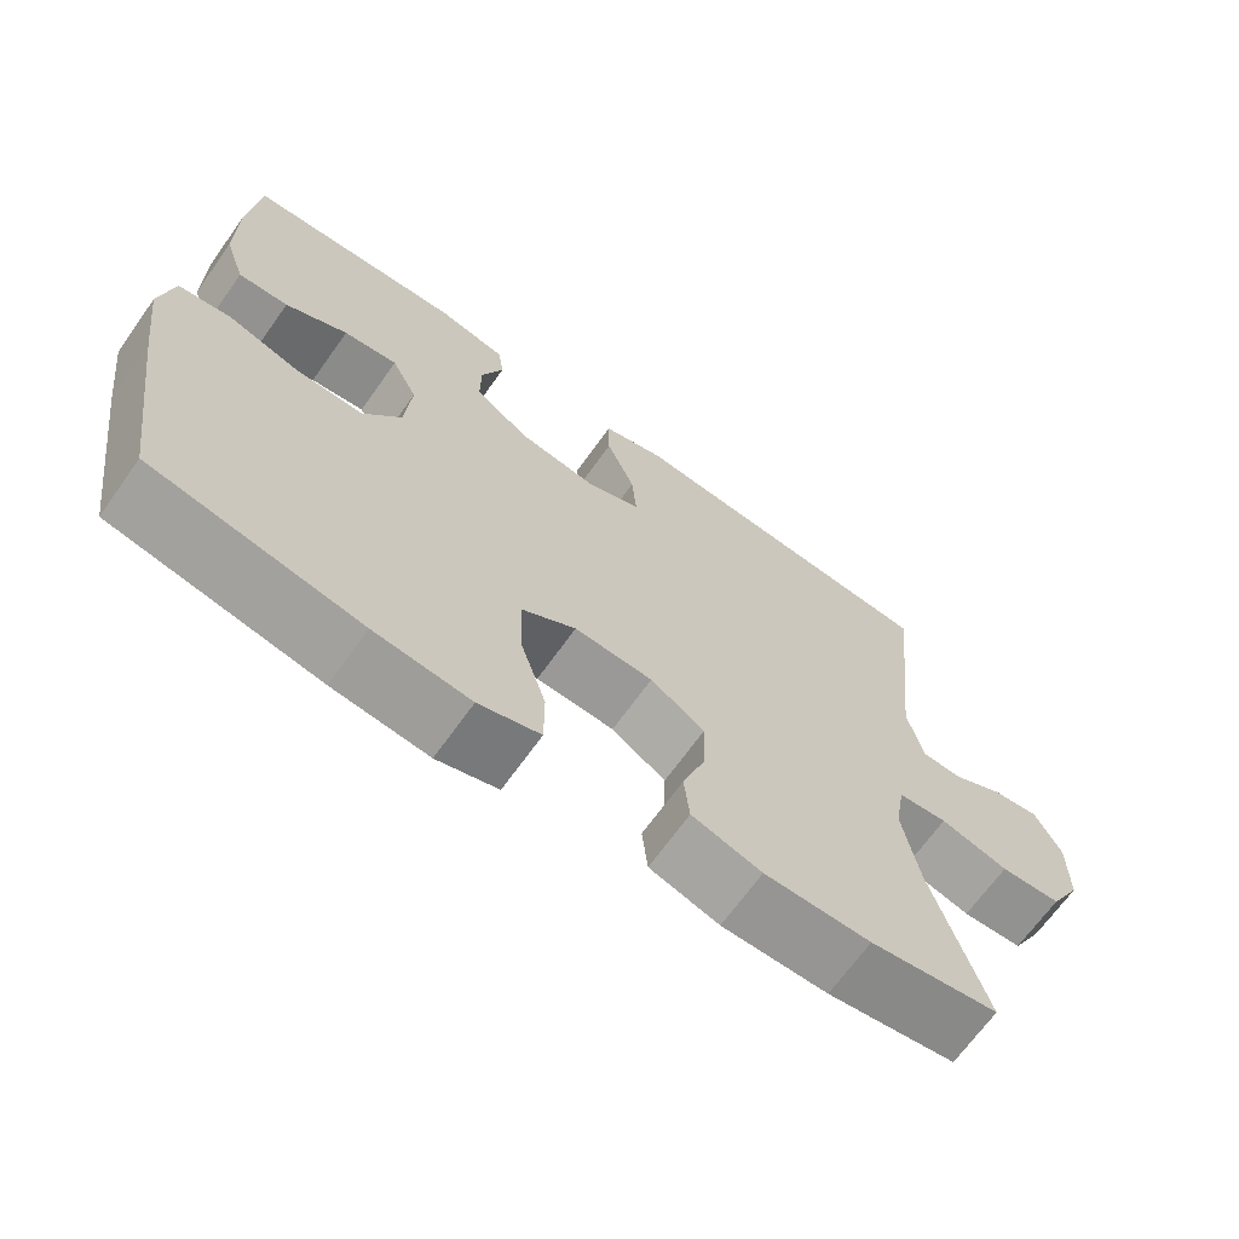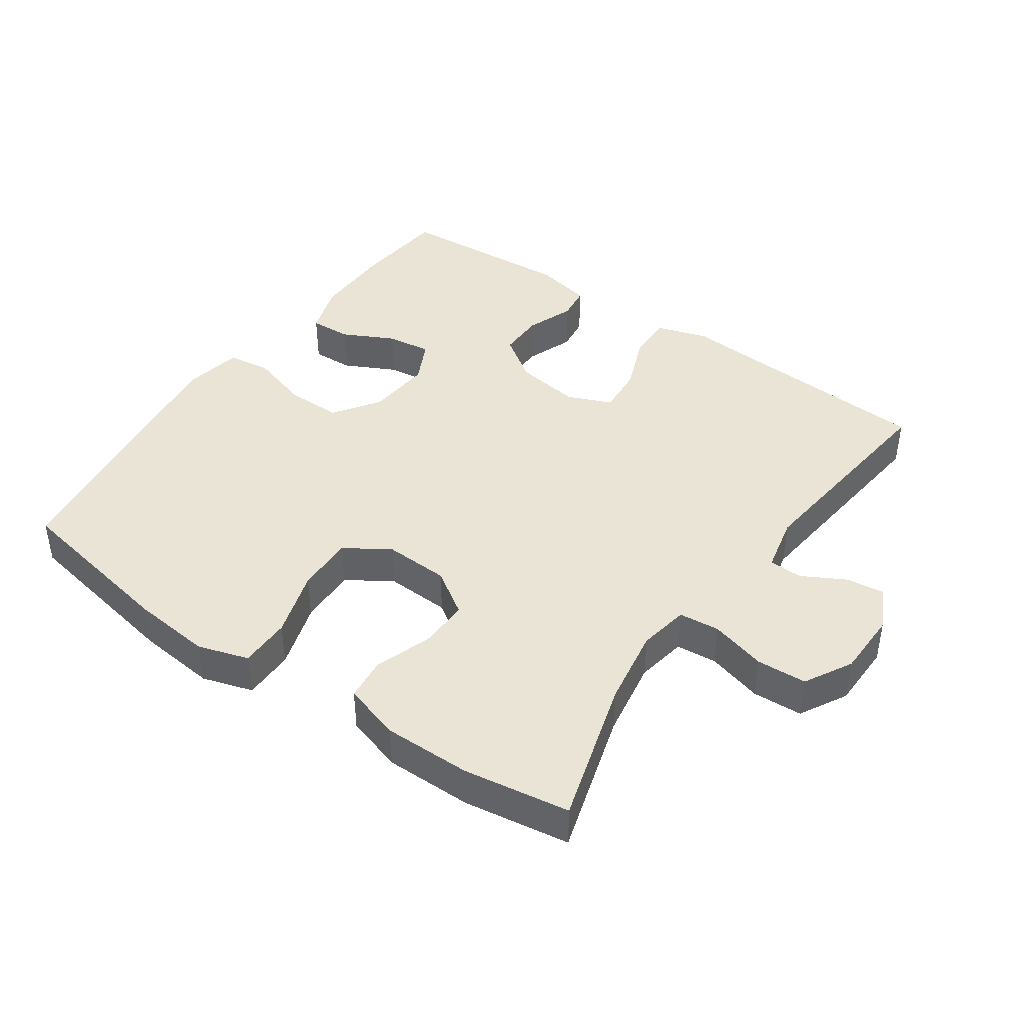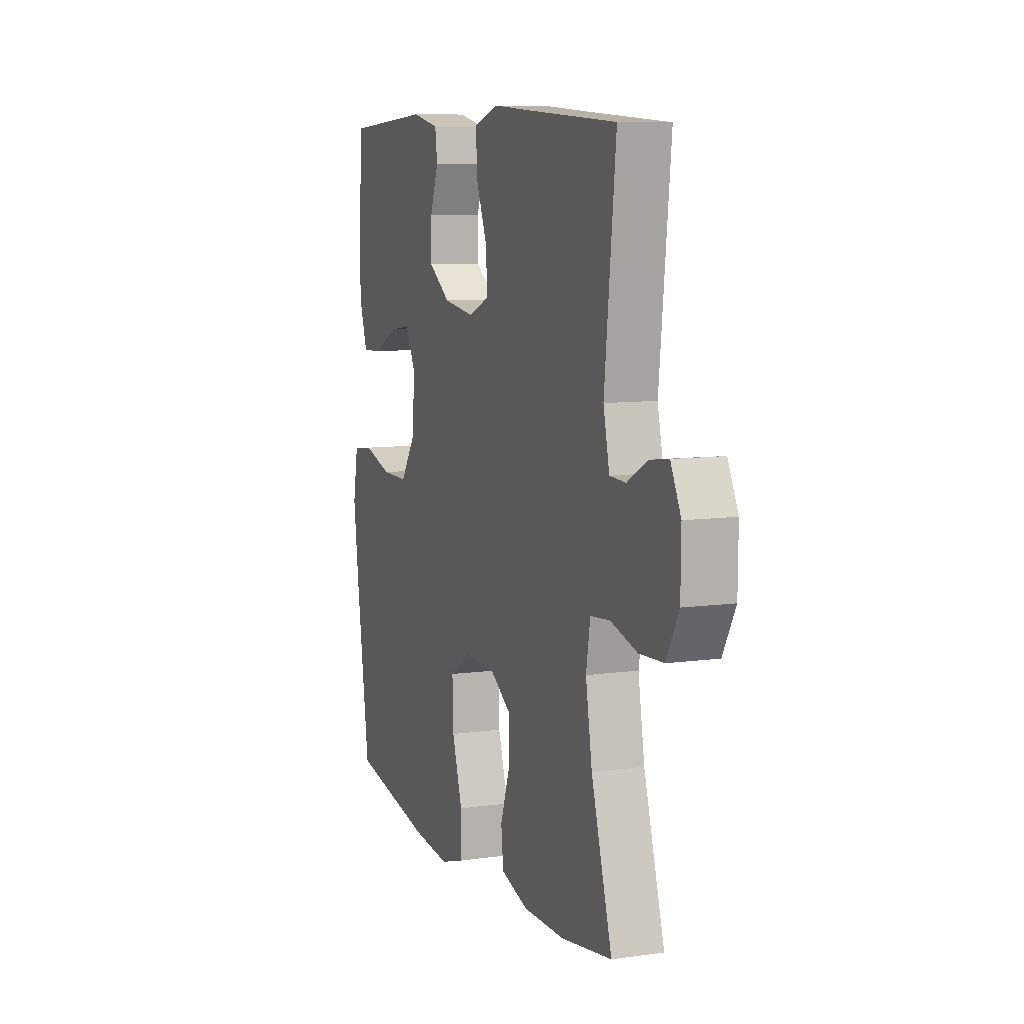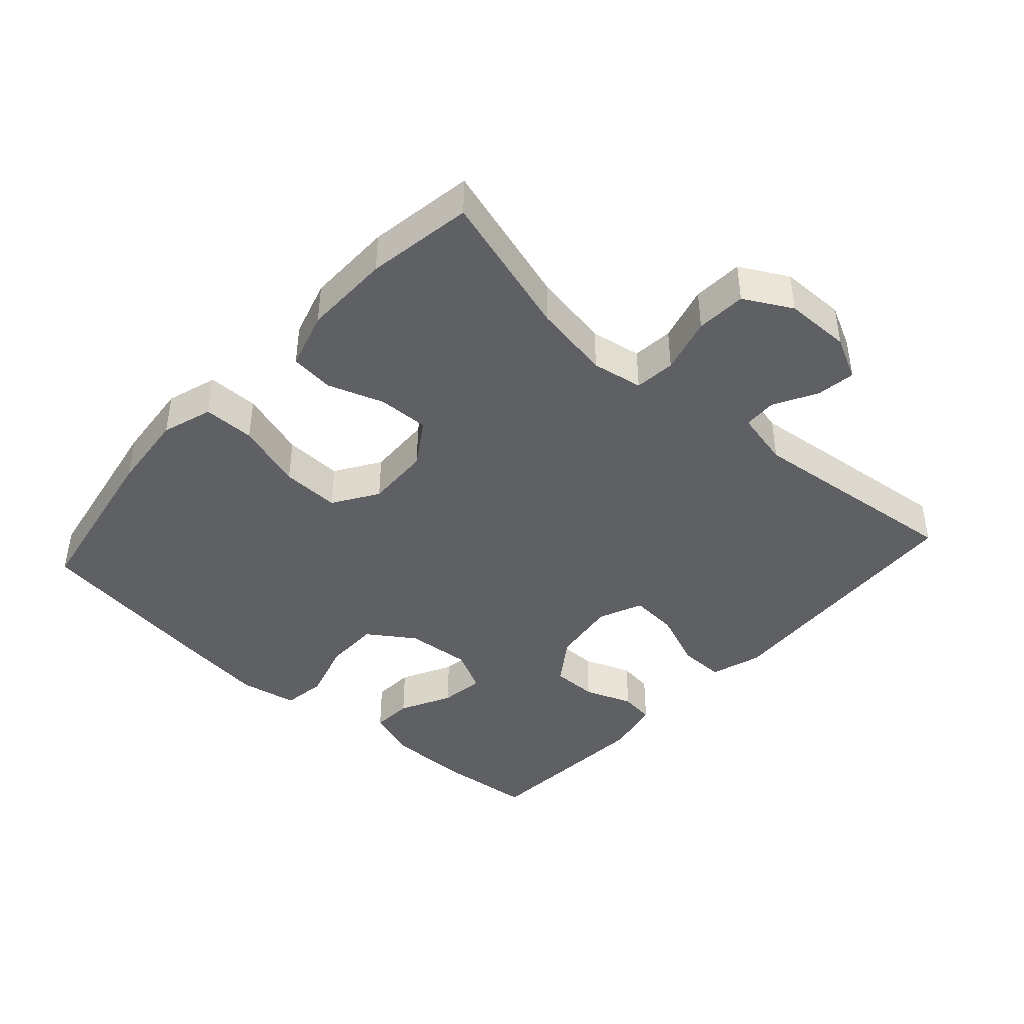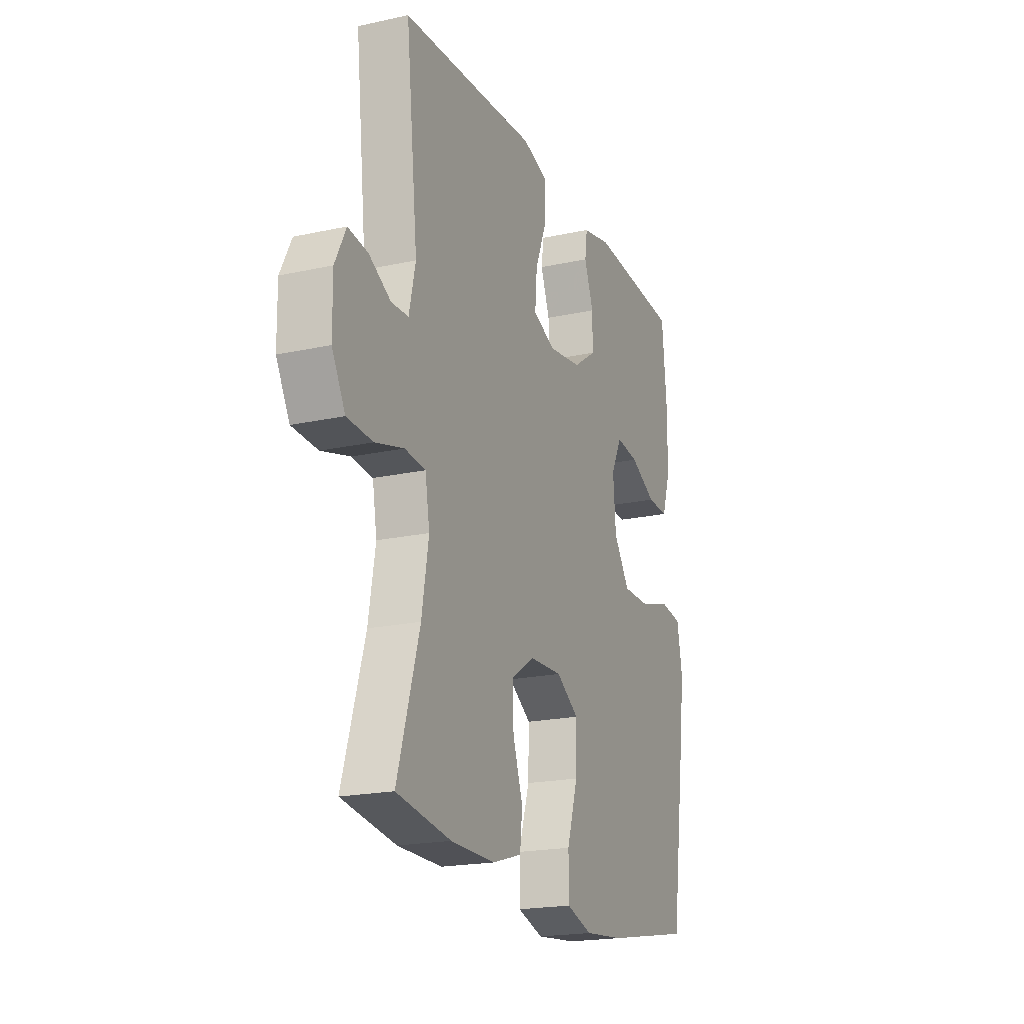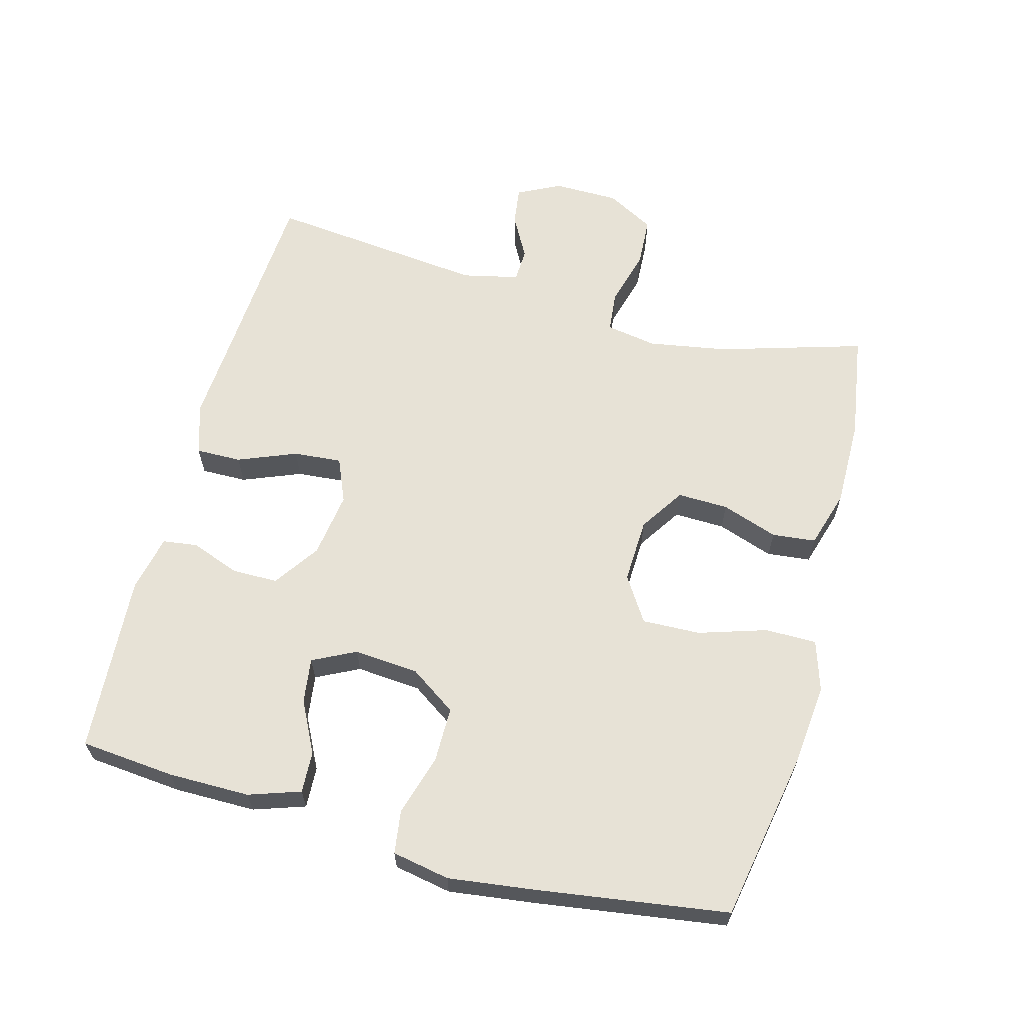
<metadata>
{"format":"obj","ext":"obj","renderer":"f3d","projection":"perspective","resolution":1024,"background":"white","views":[{"elev":-67.8,"azim":144.5,"up":"+Z"},{"elev":42.4,"azim":-144.9,"up":"+Y"},{"elev":8.8,"azim":-110.6,"up":"+Z"},{"elev":-42.4,"azim":-132.1,"up":"+Y"},{"elev":-19.9,"azim":-67.9,"up":"+Z"},{"elev":63.1,"azim":105.1,"up":"+Y"}]}
</metadata>
<code>
v 0.5 0.07 0.5
v 0.513 0.07 0.359
v 0.513 0.07 0.237
v 0.487 0.07 0.16
v 0.425 0.07 0.163
v 0.348 0.07 0.202
v 0.281 0.07 0.211
v 0.249 0.07 0.147
v 0.257 0.07 0.05
v 0.304 0.07 -0.019
v 0.387 0.07 -0.019
v 0.477 0.07 0.008
v 0.542 0.07 -0.001
v 0.558 0.07 -0.087
v 0.541 0.07 -0.218
v 0.5 0.07 -0.5
v 0.243 0.07 -0.547
v 0.124 0.07 -0.559
v 0.048 0.07 -0.535
v 0.048 0.07 -0.458
v 0.08 0.07 -0.357
v 0.083 0.07 -0.27
v 0.016 0.07 -0.227
v -0.081 0.07 -0.231
v -0.148 0.07 -0.275
v -0.146 0.07 -0.351
v -0.117 0.07 -0.435
v -0.124 0.07 -0.5
v -0.21 0.07 -0.526
v -0.341 0.07 -0.525
v -0.5 0.07 -0.5
v -0.435 0.07 -0.283
v -0.415 0.07 -0.166
v -0.428 0.07 -0.09
v -0.489 0.07 -0.084
v -0.573 0.07 -0.107
v -0.648 0.07 -0.103
v -0.687 0.07 -0.032
v -0.688 0.07 0.066
v -0.656 0.07 0.13
v -0.598 0.07 0.122
v -0.534 0.07 0.087
v -0.484 0.07 0.089
v -0.465 0.07 0.173
v -0.5 0.07 0.5
v -0.221 0.07 0.517
v -0.1 0.07 0.525
v -0.023 0.07 0.501
v -0.024 0.07 0.433
v -0.059 0.07 0.346
v -0.065 0.07 0.274
v 0.001 0.07 0.246
v 0.099 0.07 0.26
v 0.167 0.07 0.307
v 0.167 0.07 0.376
v 0.14 0.07 0.448
v 0.147 0.07 0.5
v 0.232 0.07 0.518
v 0.5 0 0.5
v 0.513 0 0.359
v 0.513 0 0.237
v 0.487 0 0.16
v 0.425 0 0.163
v 0.348 0 0.202
v 0.281 0 0.211
v 0.249 0 0.147
v 0.257 0 0.05
v 0.304 0 -0.019
v 0.387 0 -0.019
v 0.477 0 0.008
v 0.542 0 -0.001
v 0.558 0 -0.087
v 0.541 0 -0.218
v 0.5 0 -0.5
v 0.243 0 -0.547
v 0.124 0 -0.559
v 0.048 0 -0.535
v 0.048 0 -0.458
v 0.08 0 -0.357
v 0.083 0 -0.27
v 0.016 0 -0.227
v -0.081 0 -0.231
v -0.148 0 -0.275
v -0.146 0 -0.351
v -0.117 0 -0.435
v -0.124 0 -0.5
v -0.21 0 -0.526
v -0.341 0 -0.525
v -0.5 0 -0.5
v -0.435 0 -0.283
v -0.415 0 -0.166
v -0.428 0 -0.09
v -0.489 0 -0.084
v -0.573 0 -0.107
v -0.648 0 -0.103
v -0.687 0 -0.032
v -0.688 0 0.066
v -0.656 0 0.13
v -0.598 0 0.122
v -0.534 0 0.087
v -0.484 0 0.089
v -0.465 0 0.173
v -0.5 0 0.5
v -0.221 0 0.517
v -0.1 0 0.525
v -0.023 0 0.501
v -0.024 0 0.433
v -0.059 0 0.346
v -0.065 0 0.274
v 0.001 0 0.246
v 0.099 0 0.26
v 0.167 0 0.307
v 0.167 0 0.376
v 0.14 0 0.448
v 0.147 0 0.5
v 0.232 0 0.518
f 55 56 57 58
f 54 55 58 1
f 53 54 1 2
f 47 48 49 50
f 46 47 50 51
f 44 45 46 51
f 43 44 51 52
f 39 40 41 42
f 39 42 43
f 38 39 43
f 35 36 37 38
f 34 35 38 43
f 29 30 31 32
f 29 32 33
f 26 27 28 29
f 25 26 29 33
f 24 25 33 34
f 18 19 20 21
f 18 21 22
f 17 18 22
f 16 17 22
f 15 16 22 23
f 11 12 13 14
f 10 11 14 15
f 3 4 5 6
f 53 2 3 6
f 53 6 7
f 52 53 7 8
f 43 52 8 9
f 23 24 34 43
f 10 15 23 43
f 9 10 43
f 116 115 114 113
f 59 116 113 112
f 60 59 112 111
f 108 107 106 105
f 109 108 105 104
f 109 104 103 102
f 110 109 102 101
f 100 99 98 97
f 101 100 97
f 101 97 96
f 96 95 94 93
f 101 96 93 92
f 90 89 88 87
f 91 90 87
f 87 86 85 84
f 91 87 84 83
f 92 91 83 82
f 79 78 77 76
f 80 79 76
f 80 76 75
f 80 75 74
f 81 80 74 73
f 72 71 70 69
f 73 72 69 68
f 64 63 62 61
f 64 61 60 111
f 65 64 111
f 66 65 111 110
f 67 66 110 101
f 101 92 82 81
f 101 81 73 68
f 101 68 67
f 1 59 60 2
f 2 60 61 3
f 3 61 62 4
f 4 62 63 5
f 5 63 64 6
f 6 64 65 7
f 7 65 66 8
f 8 66 67 9
f 9 67 68 10
f 10 68 69 11
f 11 69 70 12
f 12 70 71 13
f 13 71 72 14
f 14 72 73 15
f 15 73 74 16
f 16 74 75 17
f 17 75 76 18
f 18 76 77 19
f 19 77 78 20
f 20 78 79 21
f 21 79 80 22
f 22 80 81 23
f 23 81 82 24
f 24 82 83 25
f 25 83 84 26
f 26 84 85 27
f 27 85 86 28
f 28 86 87 29
f 29 87 88 30
f 30 88 89 31
f 31 89 90 32
f 32 90 91 33
f 33 91 92 34
f 34 92 93 35
f 35 93 94 36
f 36 94 95 37
f 37 95 96 38
f 38 96 97 39
f 39 97 98 40
f 40 98 99 41
f 41 99 100 42
f 42 100 101 43
f 43 101 102 44
f 44 102 103 45
f 45 103 104 46
f 46 104 105 47
f 47 105 106 48
f 48 106 107 49
f 49 107 108 50
f 50 108 109 51
f 51 109 110 52
f 52 110 111 53
f 53 111 112 54
f 54 112 113 55
f 55 113 114 56
f 56 114 115 57
f 57 115 116 58
f 58 116 59 1

</code>
